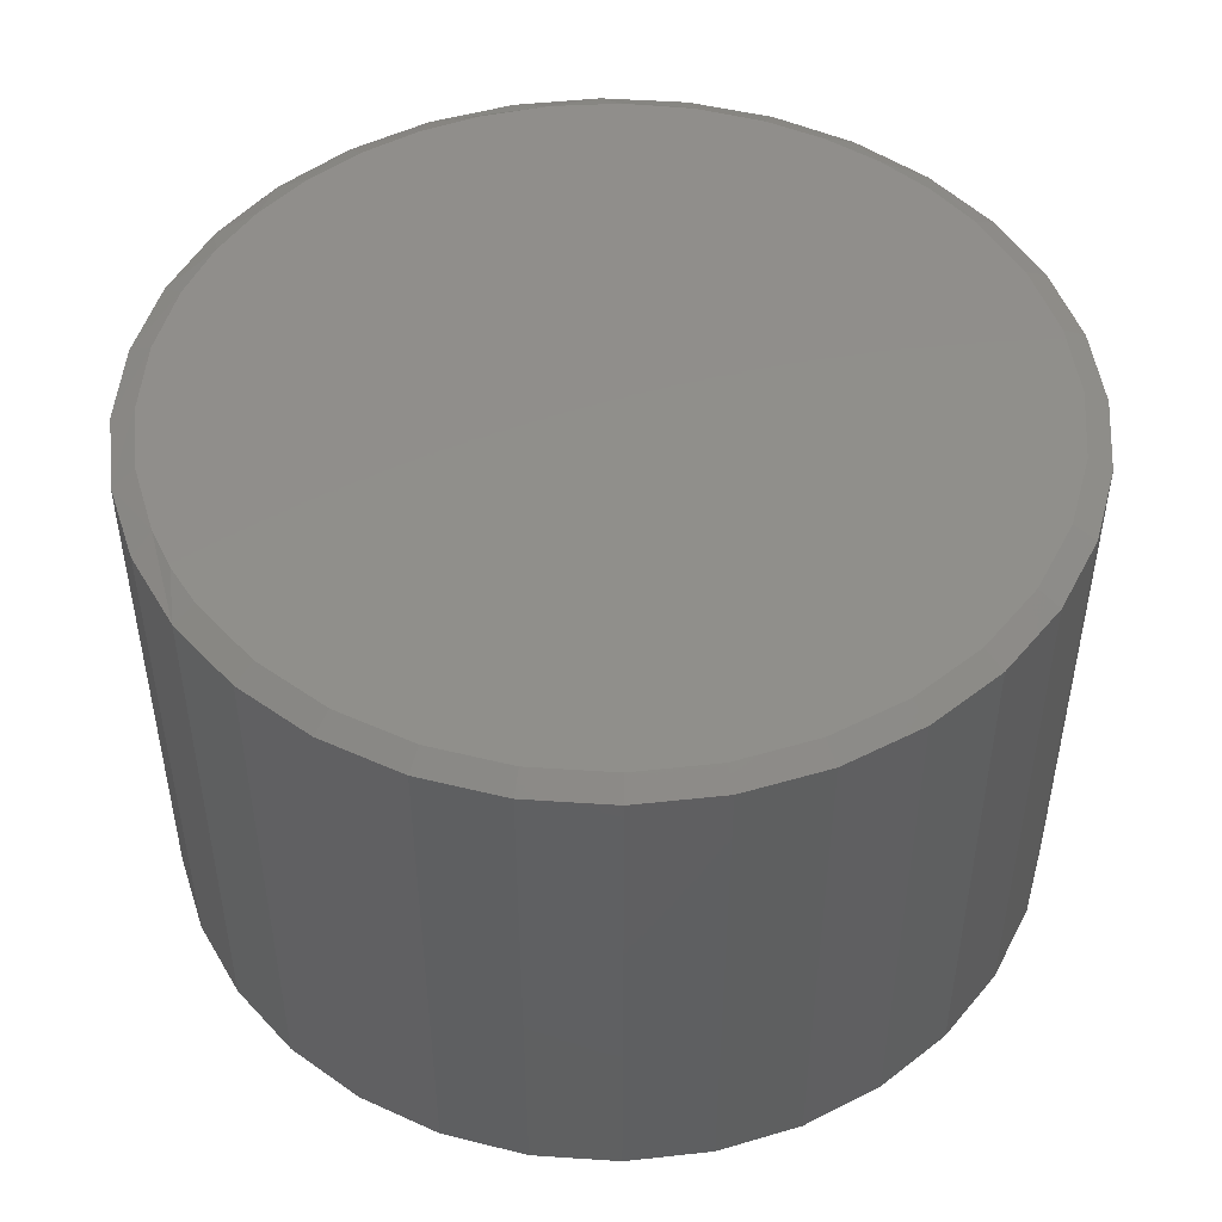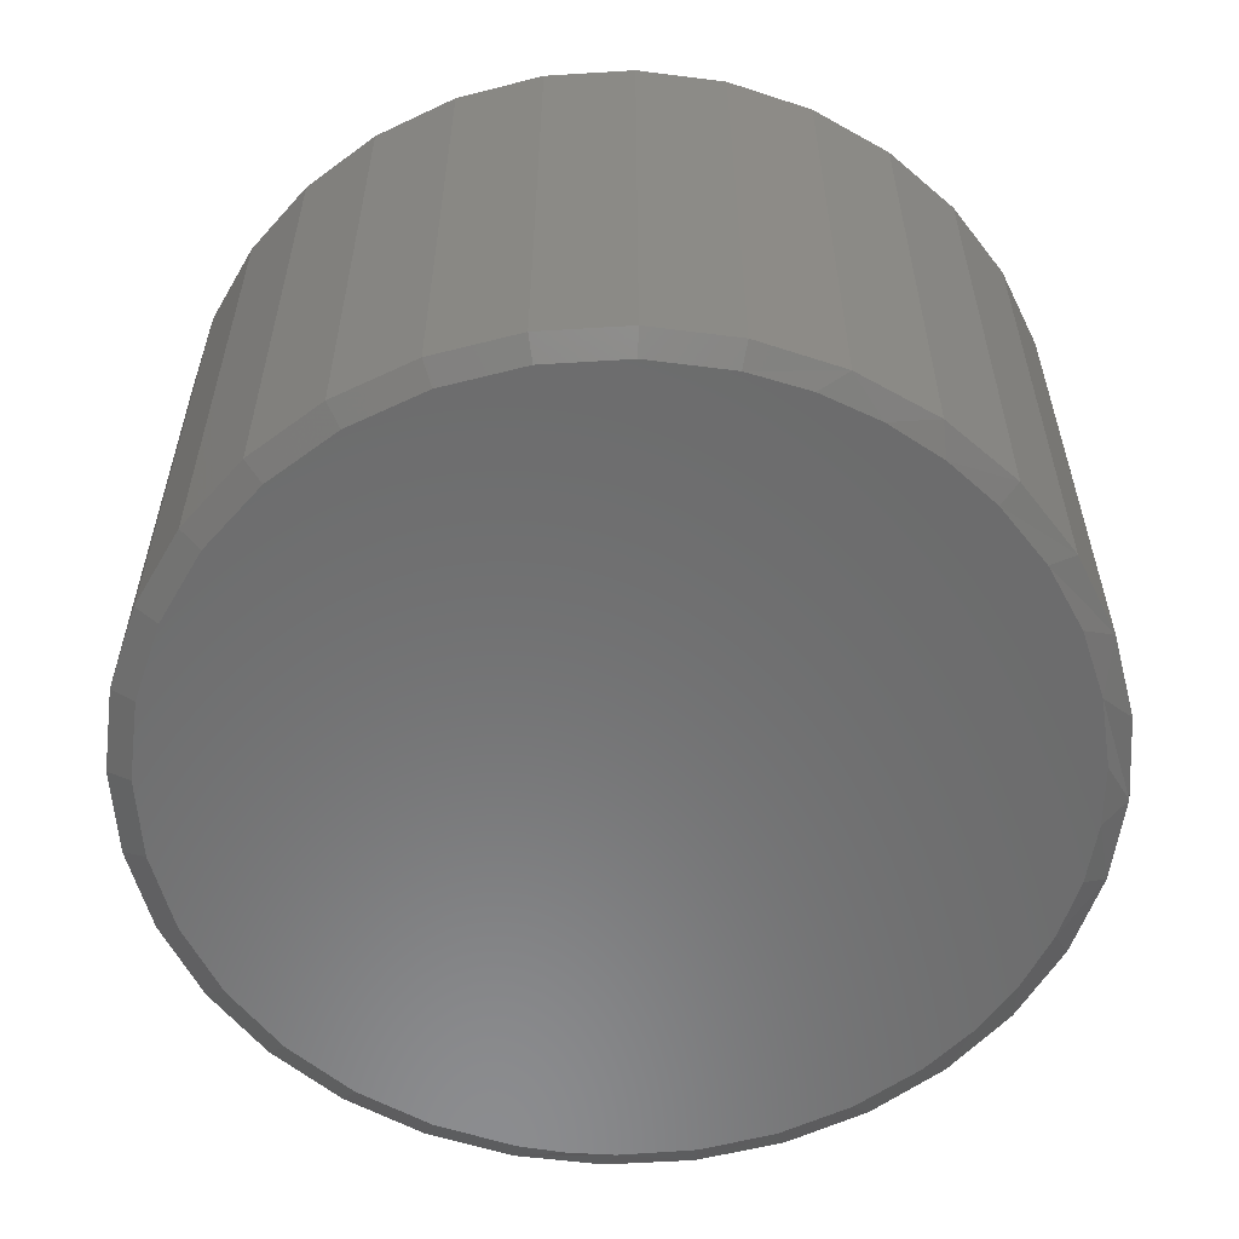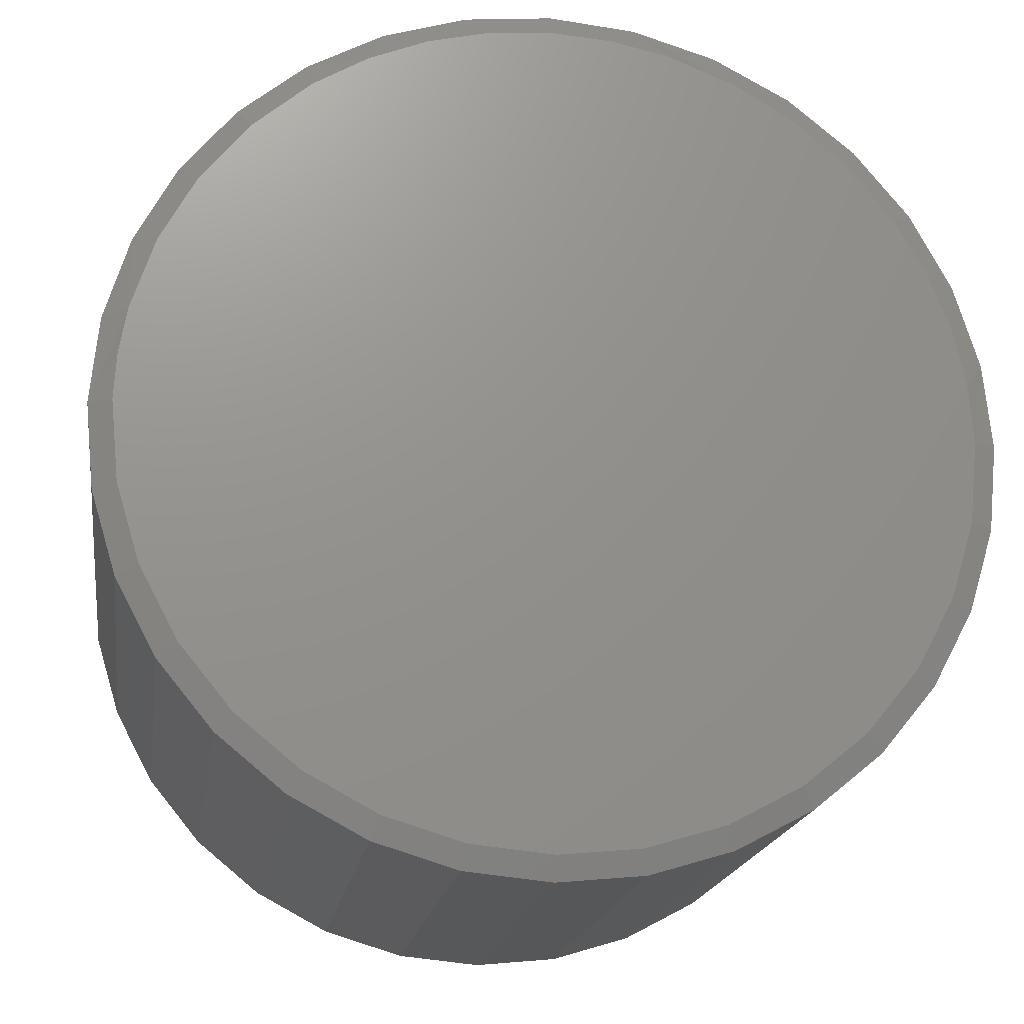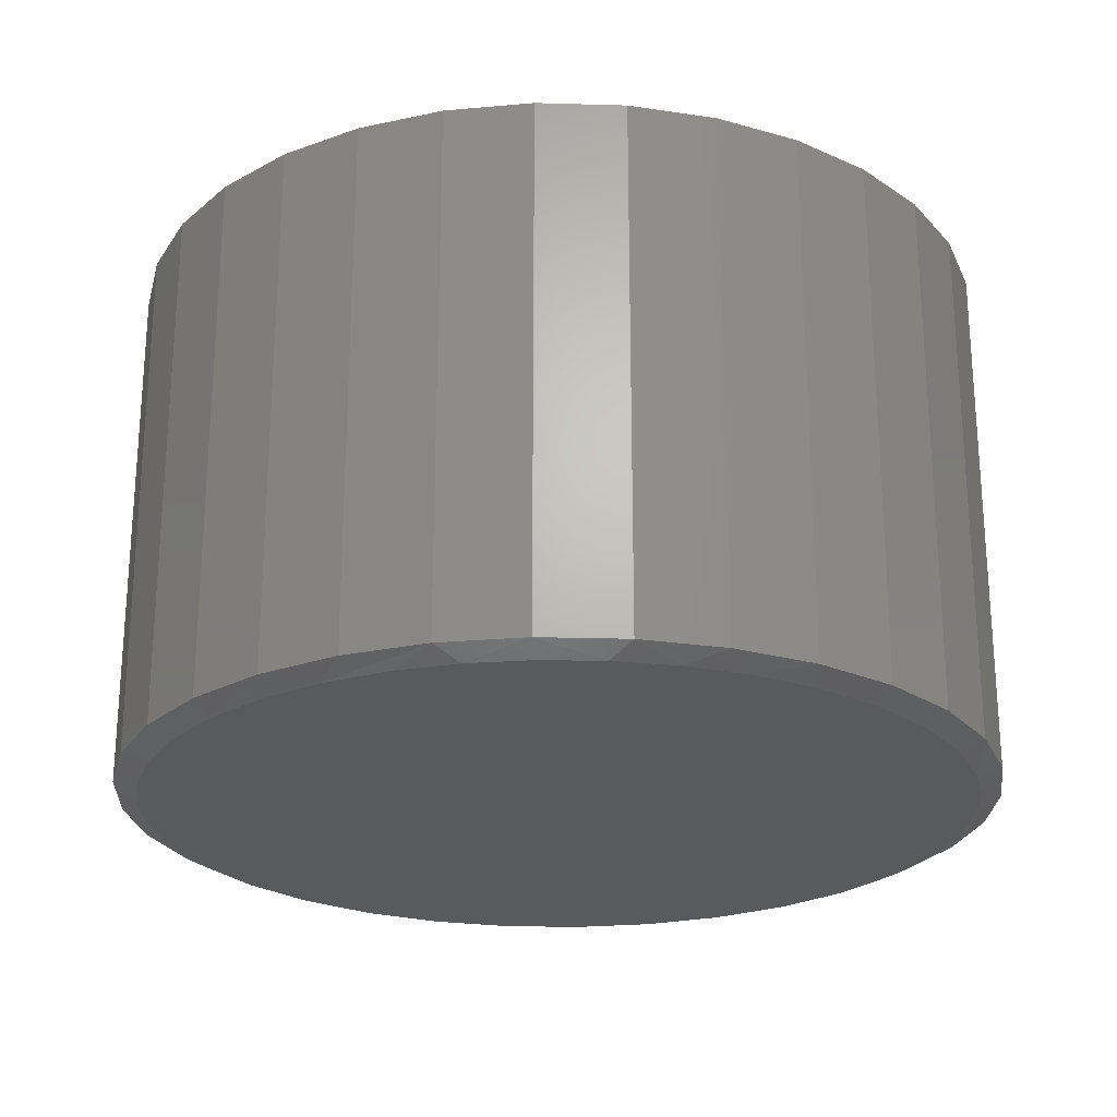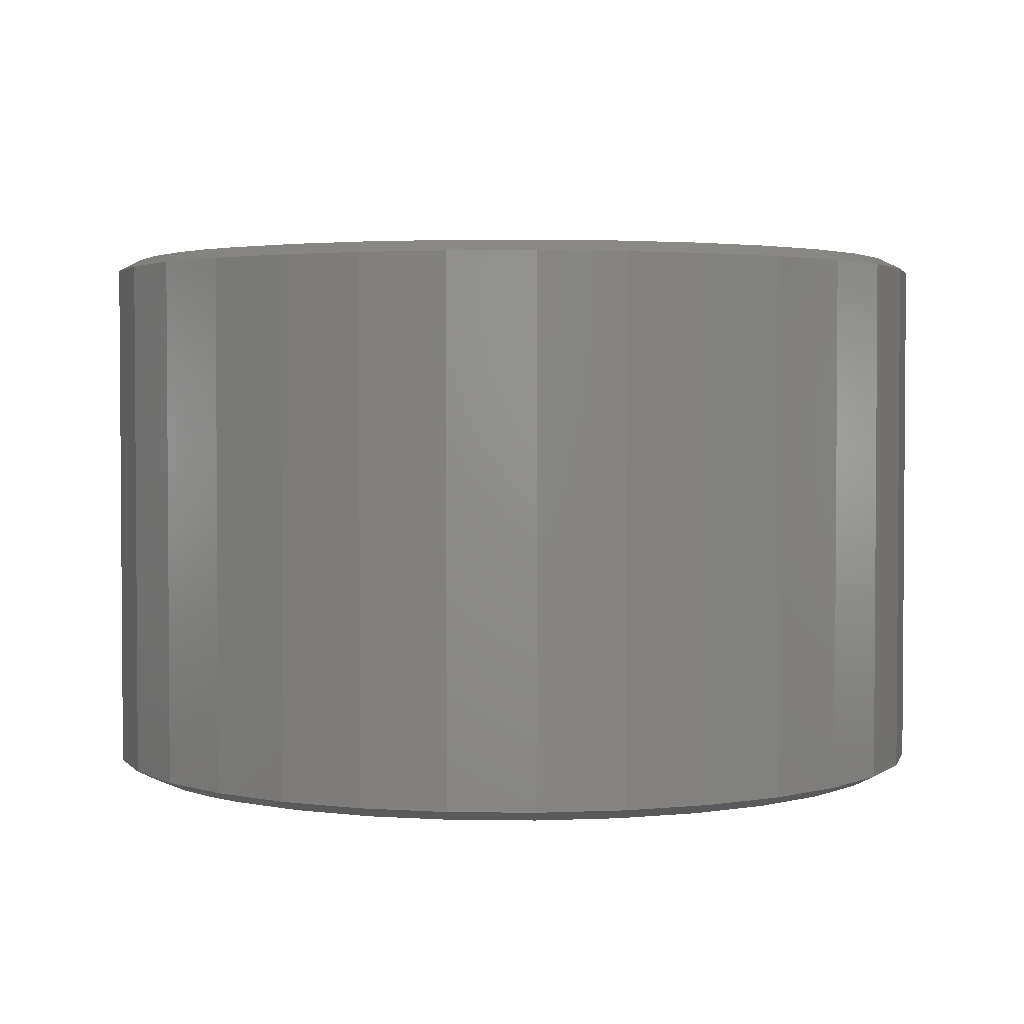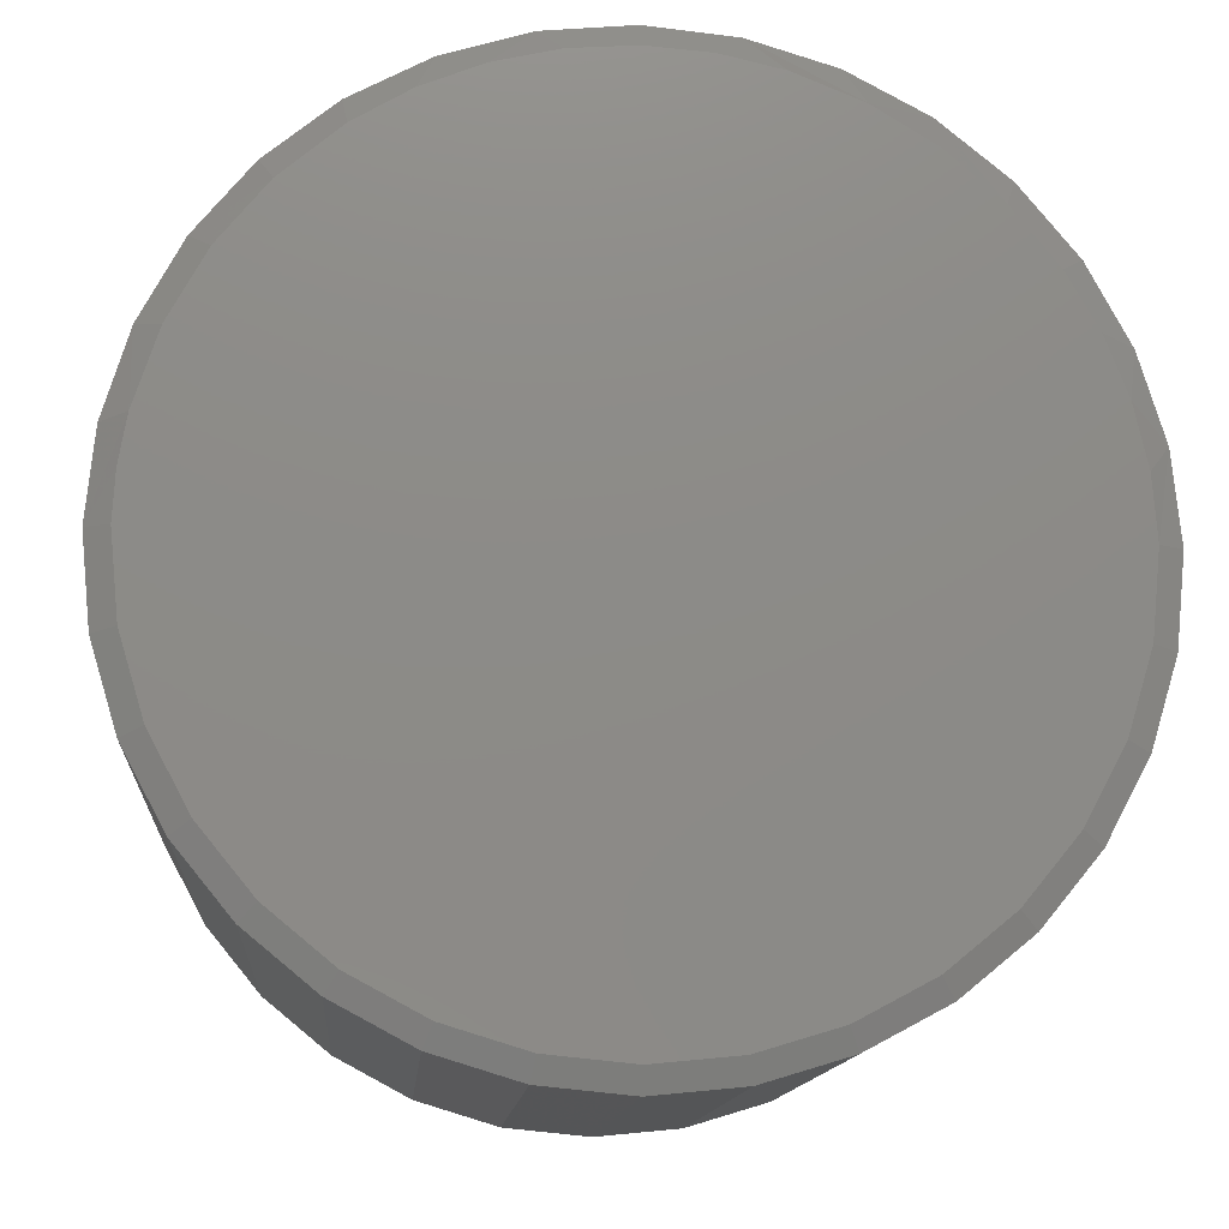
<metadata>
{"format":"stl","ext":"stl","renderer":"f3d","projection":"perspective","resolution":1024,"background":"white","views":[{"elev":48.3,"azim":144.9,"up":"+Y"},{"elev":-57.6,"azim":-103.2,"up":"+Y"},{"elev":-18.3,"azim":171.7,"up":"+Z"},{"elev":-23.9,"azim":2.9,"up":"+Y"},{"elev":2.6,"azim":131.9,"up":"+Y"},{"elev":-13.2,"azim":175.5,"up":"+Z"}]}
</metadata>
<code>
# stl→obj: 136 verts, 268 faces
v 0.5983 -0.01562 -2.175e-16
v 0.5983 -0.7344 -2.175e-16
v 0.5869 -0.01562 -0.1155
v 0.5869 -0.7344 -0.1155
v 0.5532 -0.01562 -0.2266
v 0.5532 -0.7344 -0.2266
v 0.4985 -0.01562 -0.329
v 0.4985 -0.7344 -0.329
v 0.4248 -0.01562 -0.4187
v 0.4248 -0.7344 -0.4187
v 0.3351 -0.01562 -0.4923
v 0.3351 -0.7344 -0.4923
v 0.2328 -0.01562 -0.547
v 0.2328 -0.7344 -0.547
v 0.1217 -0.01562 -0.5807
v 0.1217 -0.7344 -0.5807
v 0.006168 -0.01562 -0.5921
v 0.006168 -0.7344 -0.5921
v -0.1093 -0.01562 -0.5807
v -0.1093 -0.7344 -0.5807
v -0.2204 -0.01562 -0.547
v -0.2204 -0.7344 -0.547
v -0.3228 -0.01562 -0.4923
v -0.3228 -0.7344 -0.4923
v -0.4125 -0.01562 -0.4187
v -0.4125 -0.7344 -0.4187
v -0.4861 -0.01562 -0.329
v -0.4861 -0.7344 -0.329
v -0.5409 -0.01562 -0.2266
v -0.5409 -0.7344 -0.2266
v -0.5746 -0.01562 -0.1155
v -0.5746 -0.7344 -0.1155
v -0.5859 -0.01562 7.251e-17
v -0.5859 -0.7344 7.251e-17
v -0.5746 -0.01562 0.1155
v -0.5746 -0.7344 0.1155
v -0.5409 -0.01562 0.2266
v -0.5409 -0.7344 0.2266
v -0.4861 -0.01562 0.329
v -0.4861 -0.7344 0.329
v -0.4125 -0.01562 0.4187
v -0.4125 -0.7344 0.4187
v -0.3228 -0.01562 0.4923
v -0.3228 -0.7344 0.4923
v -0.2204 -0.01562 0.547
v -0.2204 -0.7344 0.547
v -0.1093 -0.01562 0.5807
v -0.1093 -0.7344 0.5807
v 0.006168 -0.01562 0.5921
v 0.006168 -0.7344 0.5921
v 0.1217 -0.01562 0.5807
v 0.1217 -0.7344 0.5807
v 0.2328 -0.01562 0.547
v 0.2328 -0.7344 0.547
v 0.3351 -0.01562 0.4923
v 0.3351 -0.7344 0.4923
v 0.4248 -0.01562 0.4187
v 0.4248 -0.7344 0.4187
v 0.4985 -0.01562 0.329
v 0.4985 -0.7344 0.329
v 0.5532 -0.01562 0.2266
v 0.5532 -0.7344 0.2266
v 0.5869 -0.01562 0.1155
v 0.5869 -0.7344 0.1155
v -0.077 -0.75 0.5546
v 0.09172 -0.75 0.5543
v 0.006168 -0.75 0.5609
v 0.1753 -0.75 0.5348
v -0.1583 -0.75 0.5362
v 0.2549 -0.75 0.5027
v -0.2472 -0.75 0.5004
v 0.3286 -0.75 0.4589
v -0.3287 -0.75 0.4499
v 0.407 -0.75 0.3923
v -0.4004 -0.75 0.3863
v 0.4719 -0.75 0.3125
v -0.4602 -0.75 0.3115
v 0.5211 -0.75 0.2223
v -0.5009 -0.75 0.2397
v 0.553 -0.75 0.1245
v -0.5306 -0.75 0.1627
v 0.5635 -0.75 0.06265
v -0.5486 -0.75 0.08226
v 0.567 -0.75 -6.649e-16
v -0.5547 -0.75 -1.239e-07
v 0.5562 -0.75 -0.1094
v -0.5439 -0.75 -0.1094
v 0.5243 -0.75 -0.2146
v -0.512 -0.75 -0.2146
v 0.4725 -0.75 -0.3116
v -0.4602 -0.75 -0.3116
v 0.4028 -0.75 -0.3966
v -0.3904 -0.75 -0.3966
v 0.3178 -0.75 -0.4663
v -0.3054 -0.75 -0.4663
v 0.2208 -0.75 -0.5182
v -0.2085 -0.75 -0.5182
v 0.1156 -0.75 -0.5501
v -0.1032 -0.75 -0.5501
v 0.006168 -0.75 -0.5609
v 0.006168 6.574e-17 0.5609
v 0.09172 7.523e-17 0.5543
v -0.077 5.65e-17 0.5546
v 0.006168 6.574e-17 -0.5609
v -0.1032 5.359e-17 -0.5501
v 0.1156 7.788e-17 -0.5501
v -0.2085 4.191e-17 -0.5182
v 0.2208 8.957e-17 -0.5182
v -0.3054 3.114e-17 -0.4663
v 0.3178 1.003e-16 -0.4663
v -0.3904 2.171e-17 -0.3966
v 0.4028 1.098e-16 -0.3966
v -0.4602 1.396e-17 -0.3116
v 0.4725 1.175e-16 -0.3116
v -0.512 8.209e-18 -0.2146
v 0.5243 1.233e-16 -0.2146
v -0.5439 4.666e-18 -0.1094
v 0.5562 1.268e-16 -0.1094
v -0.5547 3.469e-18 -1.239e-07
v 0.567 1.28e-16 -1.258e-16
v -0.5486 4.143e-18 0.08226
v 0.5635 1.276e-16 0.06265
v -0.5306 6.149e-18 0.1627
v 0.553 1.265e-16 0.1245
v -0.5009 9.443e-18 0.2397
v 0.5211 1.229e-16 0.2223
v -0.4602 1.396e-17 0.3115
v 0.4719 1.174e-16 0.3125
v -0.4004 2.06e-17 0.3863
v 0.407 1.102e-16 0.3923
v -0.3287 2.856e-17 0.4499
v 0.3286 1.015e-16 0.4589
v -0.2472 3.761e-17 0.5004
v 0.2549 9.335e-17 0.5027
v -0.1583 4.747e-17 0.5362
v 0.1753 8.451e-17 0.5348
f 1 2 3
f 3 2 4
f 3 4 5
f 5 4 6
f 5 6 7
f 7 6 8
f 7 8 9
f 9 8 10
f 9 10 11
f 11 10 12
f 11 12 13
f 13 12 14
f 13 14 15
f 15 14 16
f 15 16 17
f 17 16 18
f 17 18 19
f 19 18 20
f 19 20 21
f 21 20 22
f 21 22 23
f 23 22 24
f 23 24 25
f 25 24 26
f 25 26 27
f 27 26 28
f 27 28 29
f 29 28 30
f 29 30 31
f 31 30 32
f 31 32 33
f 33 32 34
f 33 34 35
f 35 34 36
f 35 36 37
f 37 36 38
f 37 38 39
f 39 38 40
f 39 40 41
f 41 40 42
f 41 42 43
f 43 42 44
f 43 44 45
f 45 44 46
f 45 46 47
f 47 46 48
f 47 48 49
f 49 48 50
f 49 50 51
f 51 50 52
f 51 52 53
f 53 52 54
f 53 54 55
f 55 54 56
f 55 56 57
f 57 56 58
f 57 58 59
f 59 58 60
f 59 60 61
f 61 60 62
f 61 62 63
f 63 62 64
f 63 64 1
f 1 64 2
f 65 66 67
f 66 65 68
f 68 65 69
f 68 69 70
f 70 69 71
f 70 71 72
f 72 71 73
f 72 73 74
f 74 73 75
f 74 75 76
f 76 75 77
f 76 77 78
f 78 77 79
f 78 79 80
f 80 79 81
f 80 81 82
f 82 81 83
f 82 83 84
f 84 83 85
f 84 85 86
f 86 85 87
f 86 87 88
f 88 87 89
f 88 89 90
f 90 89 91
f 90 91 92
f 92 91 93
f 92 93 94
f 94 93 95
f 94 95 96
f 96 95 97
f 96 97 98
f 98 97 99
f 98 99 100
f 93 24 95
f 16 14 98
f 98 14 96
f 6 90 8
f 90 6 88
f 88 6 4
f 88 4 86
f 86 4 2
f 86 2 84
f 89 28 91
f 28 89 30
f 30 89 87
f 30 87 32
f 32 87 85
f 32 85 34
f 24 93 26
f 26 93 91
f 26 91 28
f 20 97 22
f 22 97 95
f 22 95 24
f 97 20 99
f 99 20 18
f 99 18 100
f 100 18 16
f 100 16 98
f 10 94 12
f 12 94 96
f 12 96 14
f 94 10 92
f 92 10 8
f 92 8 90
f 79 40 38
f 79 38 81
f 38 36 81
f 40 79 77
f 71 48 46
f 46 44 71
f 65 50 48
f 65 48 69
f 48 71 69
f 68 54 52
f 68 52 66
f 52 50 66
f 66 50 67
f 50 65 67
f 56 54 70
f 70 54 68
f 2 64 80
f 2 80 82
f 2 82 84
f 34 85 36
f 36 85 83
f 36 83 81
f 40 77 42
f 42 77 75
f 42 75 44
f 44 75 73
f 44 73 71
f 78 62 76
f 76 62 60
f 76 60 74
f 74 60 58
f 74 58 72
f 72 58 56
f 72 56 70
f 78 80 62
f 62 80 64
f 101 102 103
f 104 105 106
f 106 105 107
f 106 107 108
f 108 107 109
f 108 109 110
f 110 109 111
f 110 111 112
f 112 111 113
f 112 113 114
f 114 113 115
f 114 115 116
f 116 115 117
f 116 117 118
f 118 117 119
f 118 119 120
f 120 119 121
f 120 121 122
f 122 121 123
f 122 123 124
f 124 123 125
f 124 125 126
f 126 125 127
f 126 127 128
f 128 127 129
f 128 129 130
f 130 129 131
f 130 131 132
f 132 131 133
f 132 133 134
f 134 133 135
f 134 135 136
f 136 135 103
f 136 103 102
f 109 23 111
f 106 13 15
f 108 13 106
f 113 27 115
f 115 27 29
f 115 29 117
f 117 29 31
f 117 31 119
f 119 31 33
f 7 114 5
f 5 114 116
f 5 116 3
f 3 116 118
f 3 118 1
f 1 118 120
f 27 113 25
f 25 113 111
f 25 111 23
f 23 109 21
f 21 109 107
f 21 107 19
f 106 15 104
f 104 15 17
f 104 17 105
f 105 17 19
f 105 19 107
f 13 108 11
f 11 108 110
f 11 110 9
f 114 7 112
f 112 7 9
f 112 9 110
f 37 39 125
f 123 37 125
f 123 35 37
f 127 125 39
f 45 47 133
f 133 43 45
f 47 49 103
f 135 47 103
f 135 133 47
f 51 53 136
f 102 51 136
f 102 49 51
f 101 49 102
f 101 103 49
f 134 53 55
f 136 53 134
f 1 120 122
f 1 122 124
f 1 124 63
f 123 121 35
f 35 121 119
f 35 119 33
f 133 131 43
f 43 131 129
f 43 129 41
f 41 129 127
f 41 127 39
f 134 55 132
f 132 55 57
f 132 57 130
f 130 57 59
f 130 59 128
f 128 59 61
f 128 61 126
f 126 61 124
f 124 61 63

</code>
